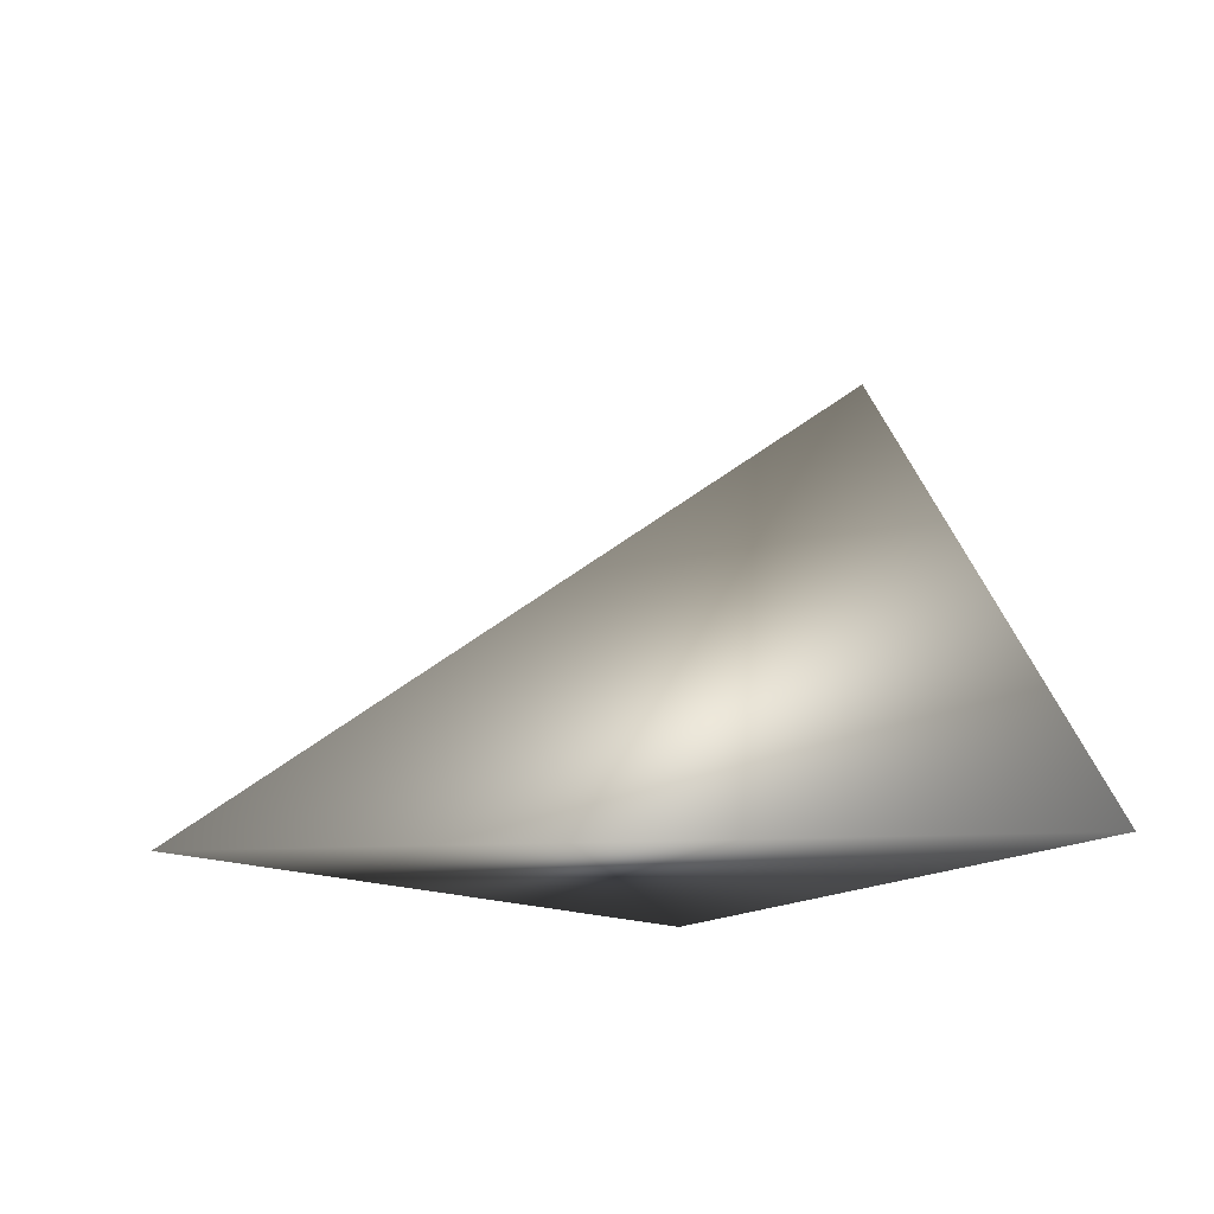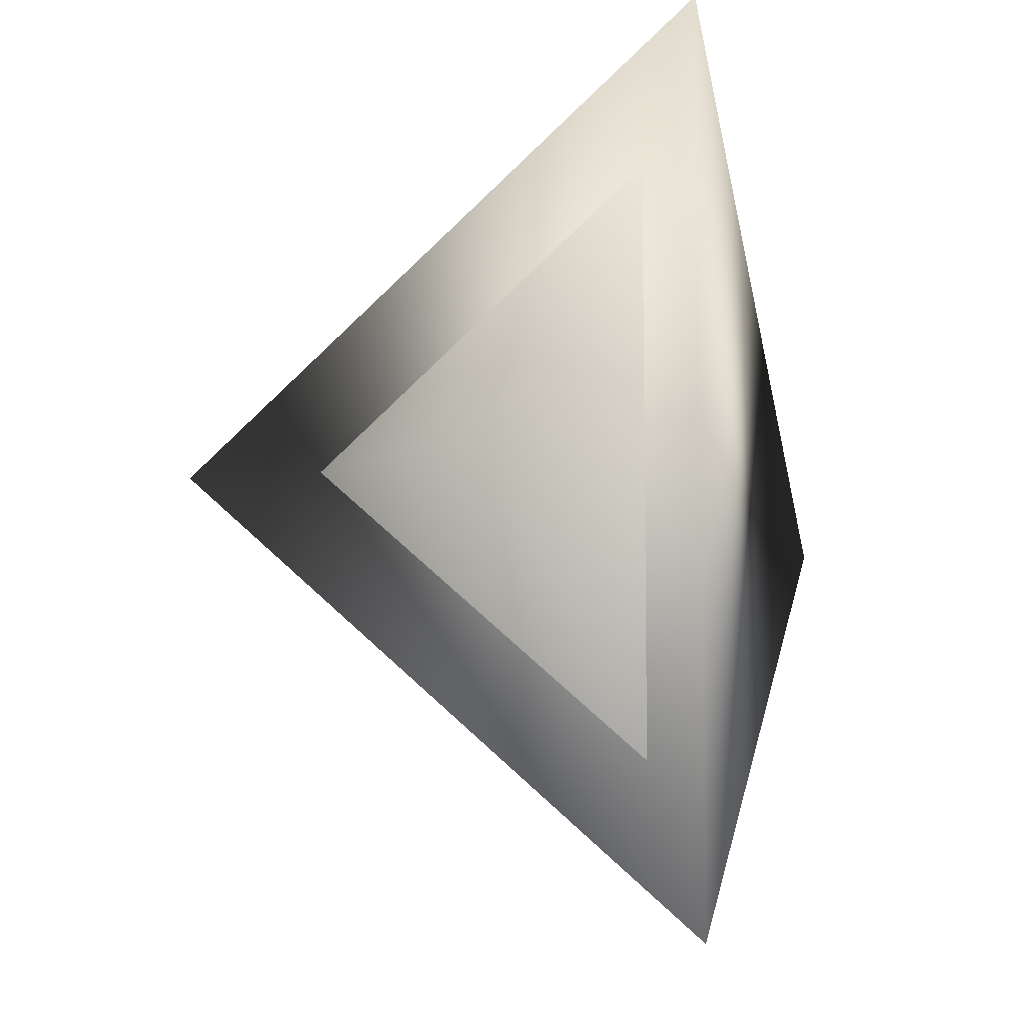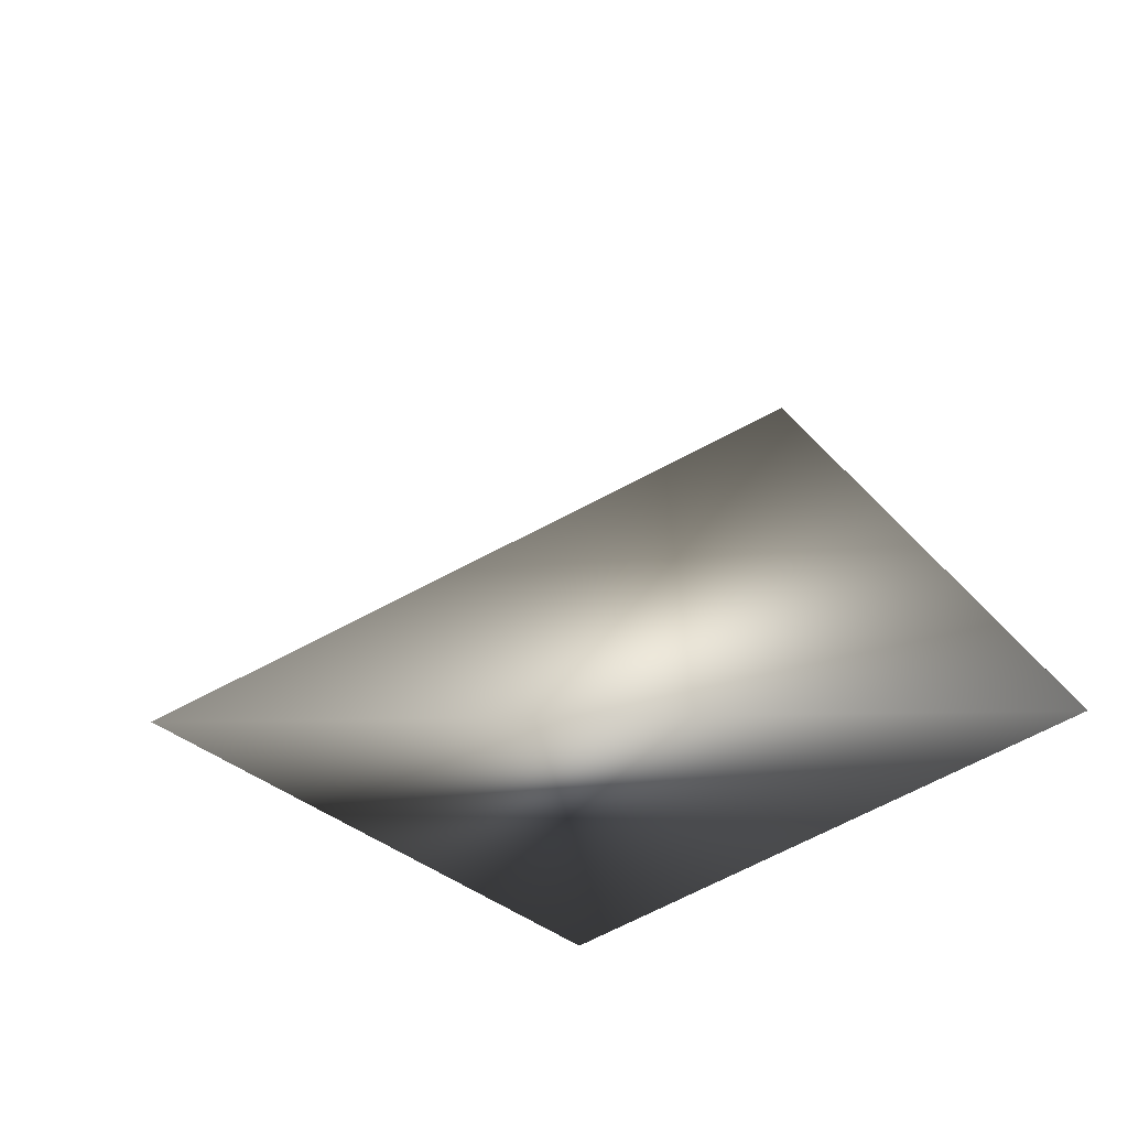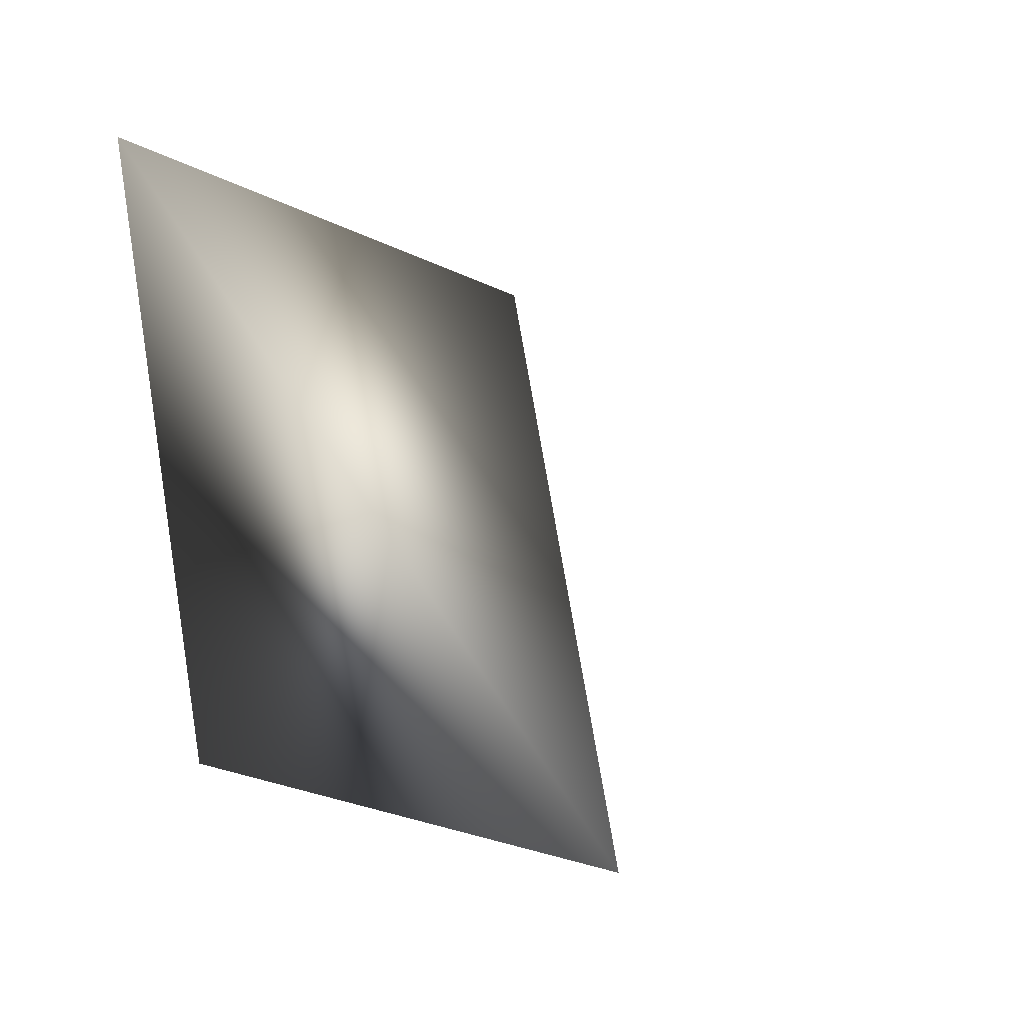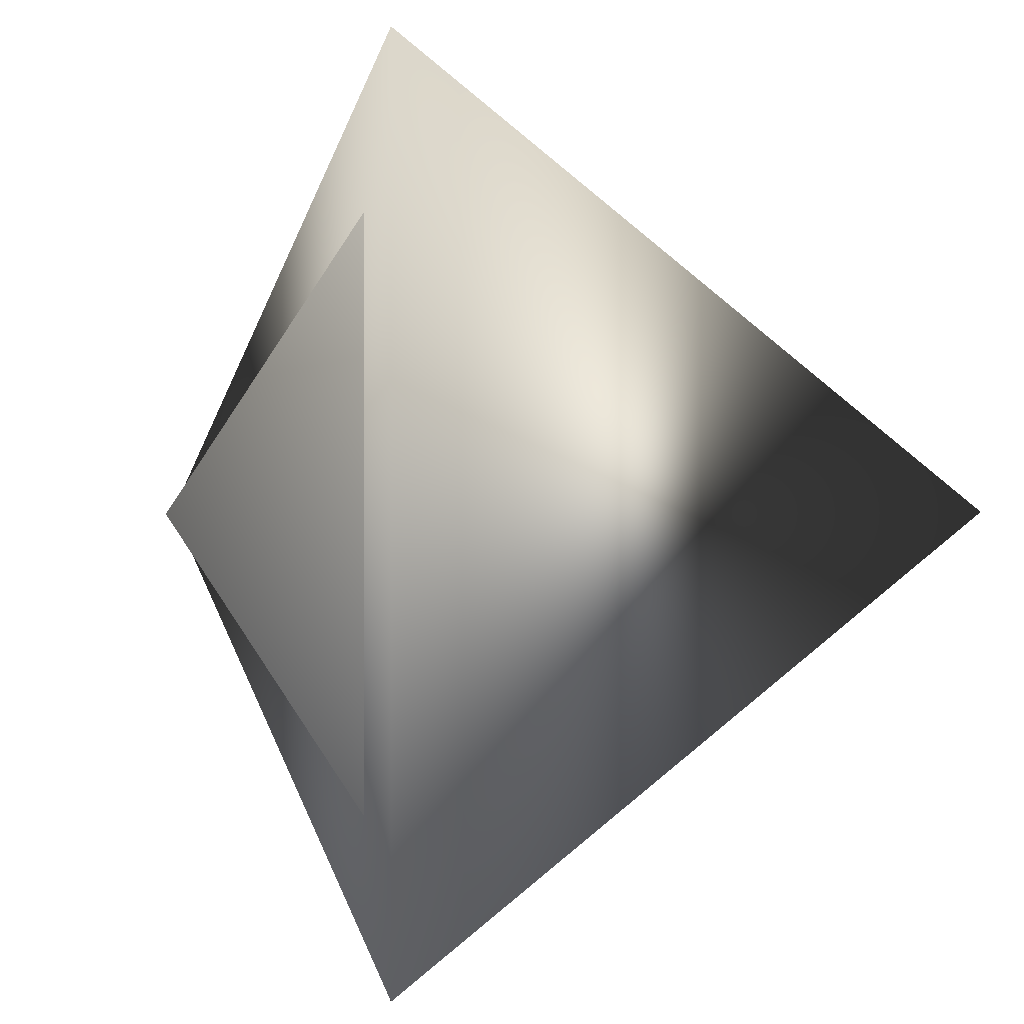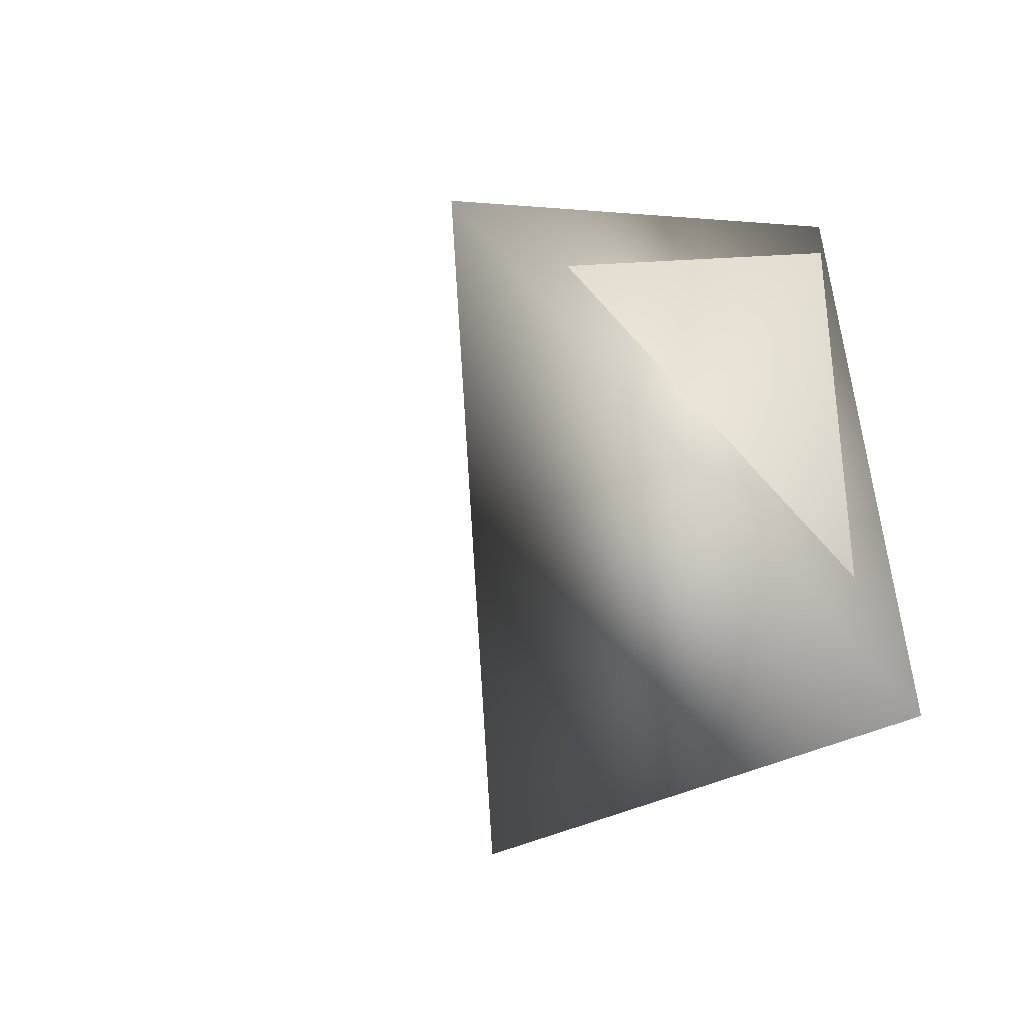
<metadata>
{"format":"obj","ext":"obj","renderer":"f3d","projection":"perspective","resolution":1024,"background":"white","views":[{"elev":-12.1,"azim":156.6,"up":"+Y"},{"elev":-9.0,"azim":-75.5,"up":"+Z"},{"elev":-24.1,"azim":149.8,"up":"+Y"},{"elev":42.4,"azim":48.3,"up":"+Z"},{"elev":0.4,"azim":-30.9,"up":"+Z"},{"elev":-54.3,"azim":-123.1,"up":"+Z"}]}
</metadata>
<code>
o miku_01
v -0.3306 0.000164 0.2072
v -0.3306 0.2353 0.000116
v -0.3306 0.00045 -0.2073
v -0.000472 0.000308 -4.5e-05
v -0.3311 0.02448 0.1307
v -0.3311 0.1726 7.3e-05
v -0.4003 0.07898 8e-06
v -0.3311 0.02466 -0.1308
g miku_01_miku_01_unnamed
f 1 2 3
f 4 1 3
f 3 2 4
f 2 1 4
f 5 6 7
f 7 6 8
f 8 5 7

</code>
